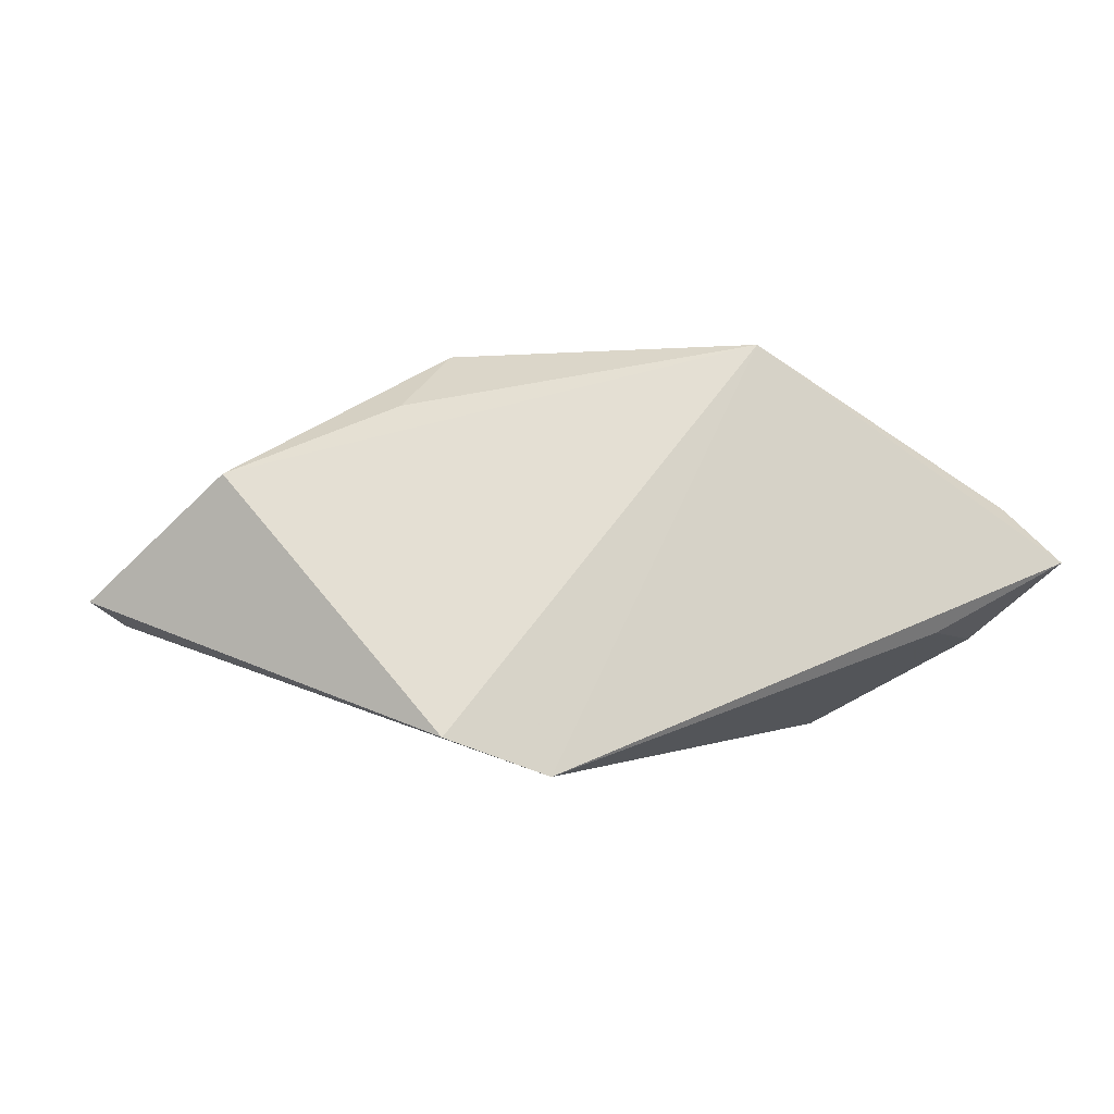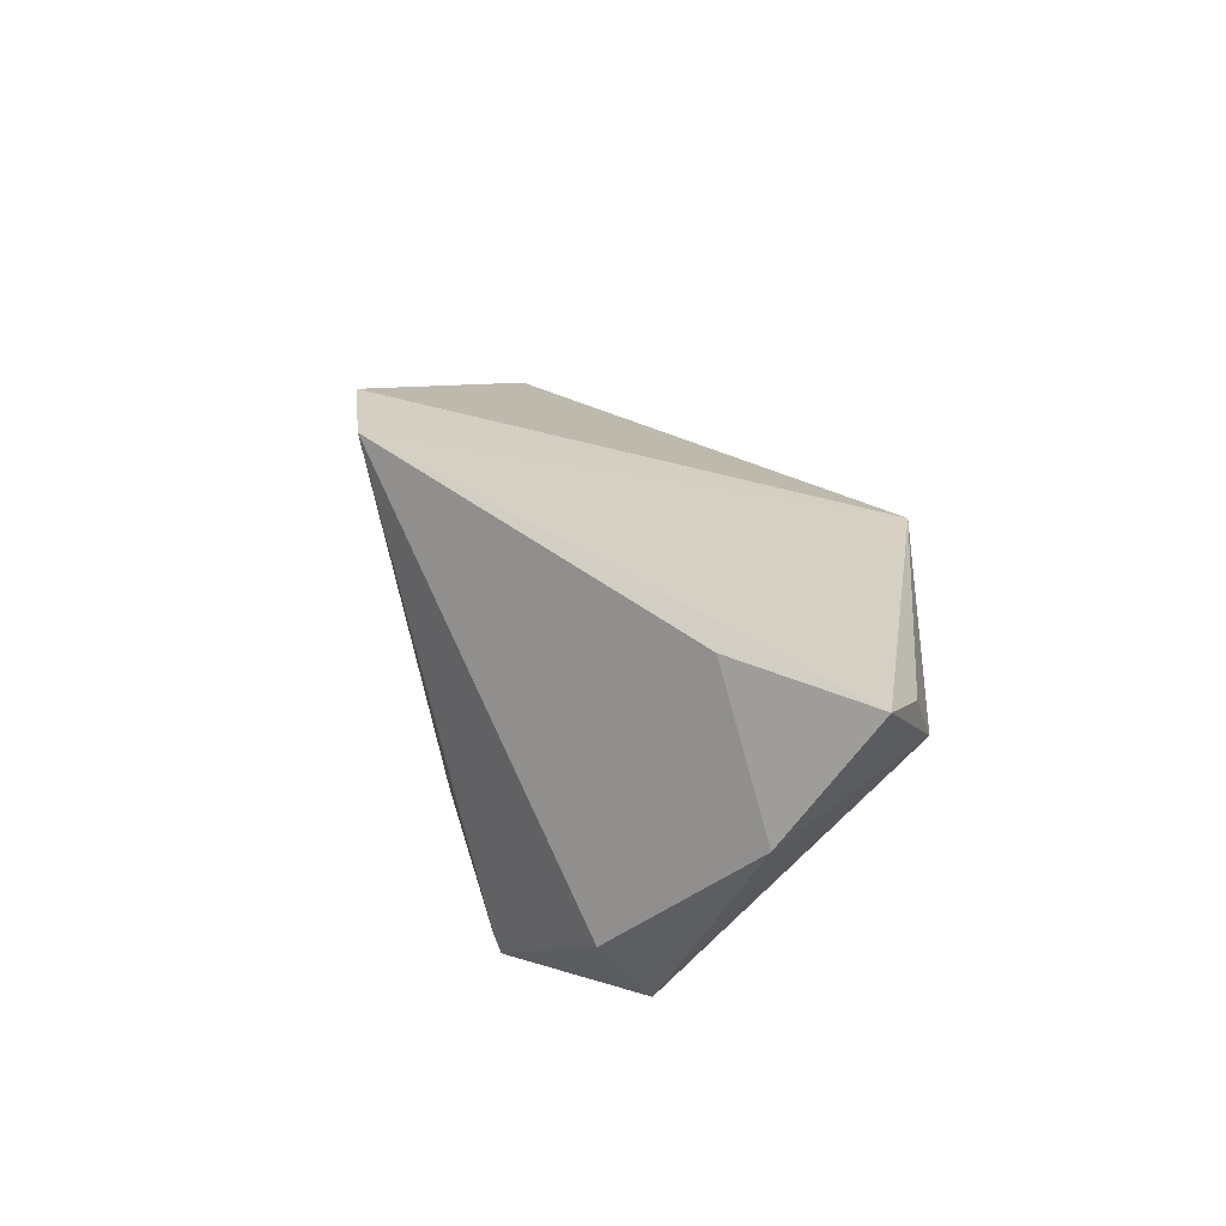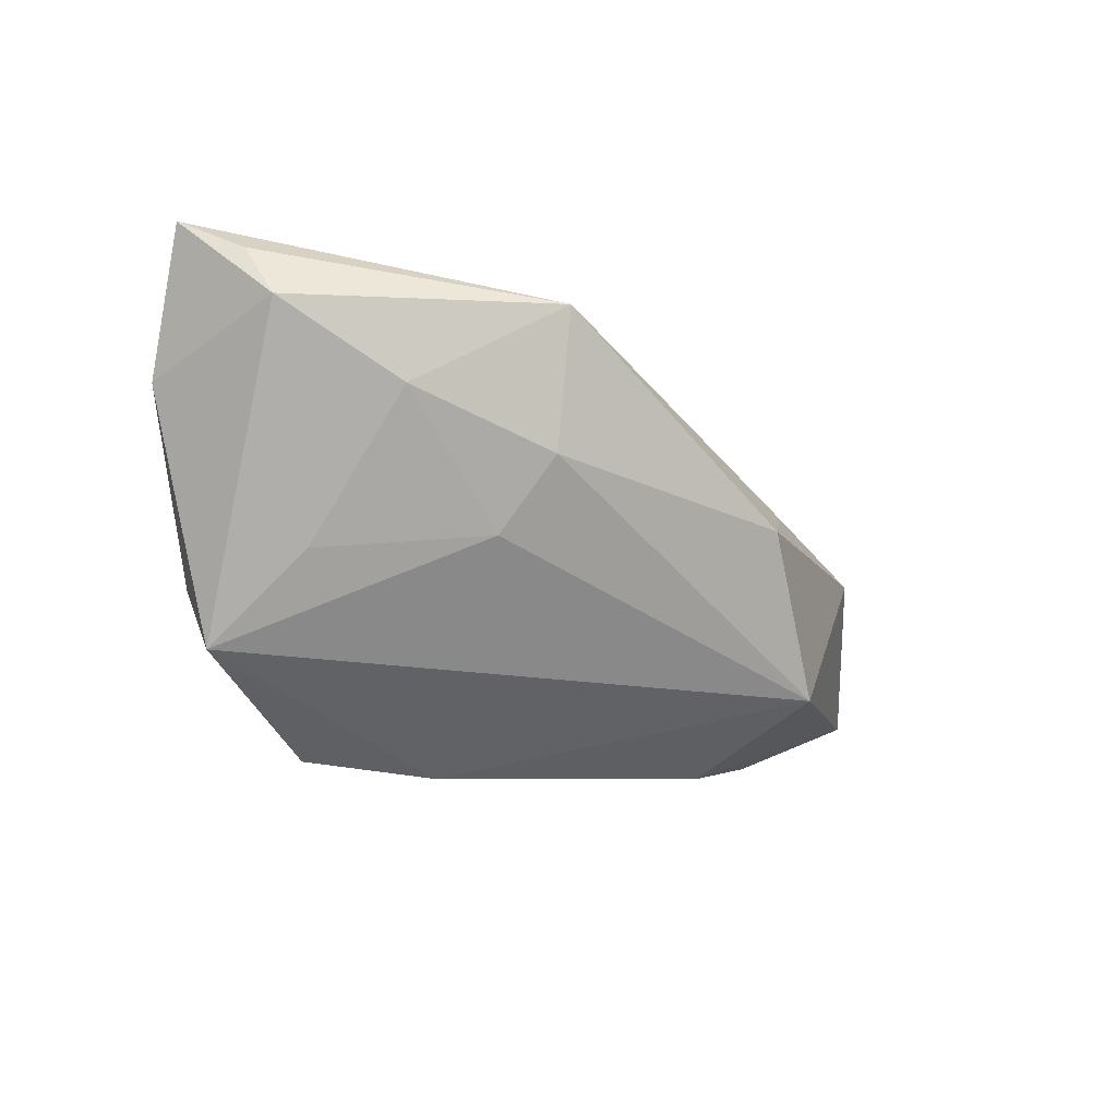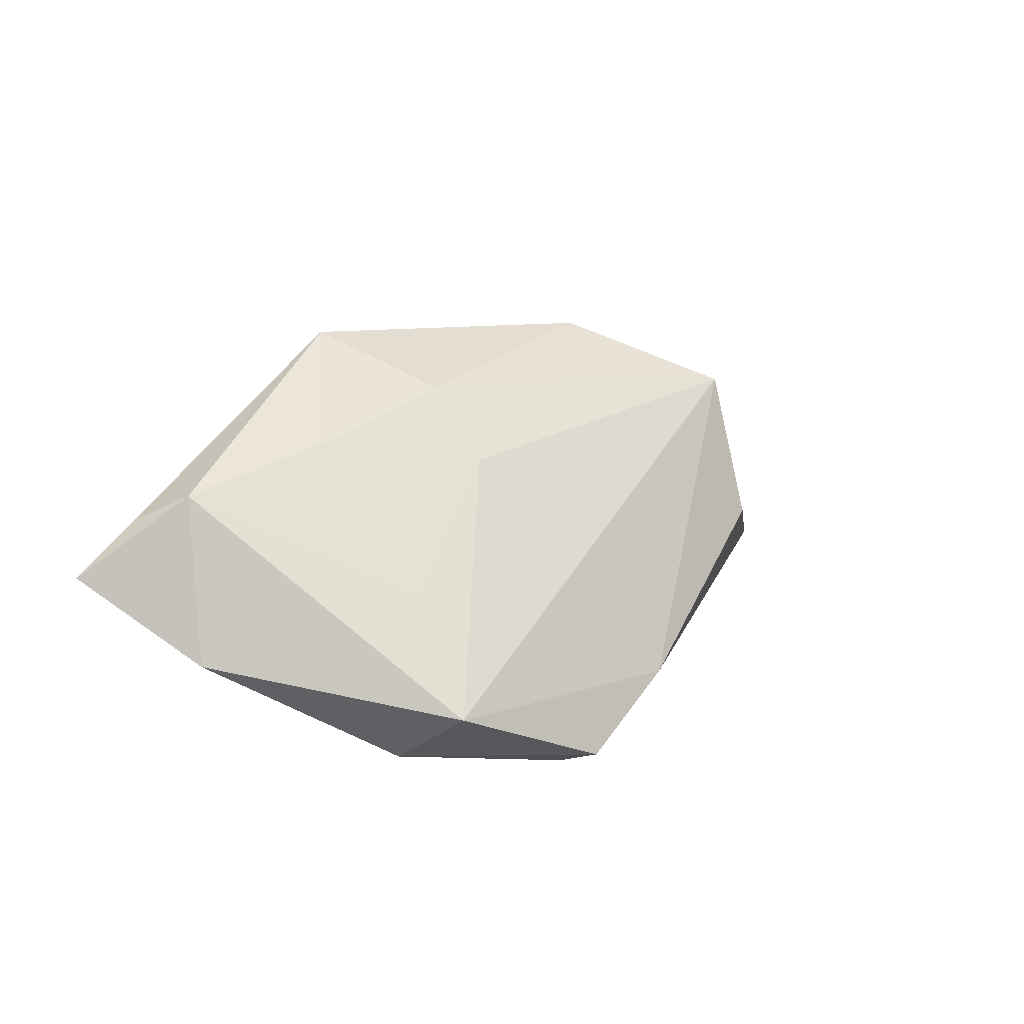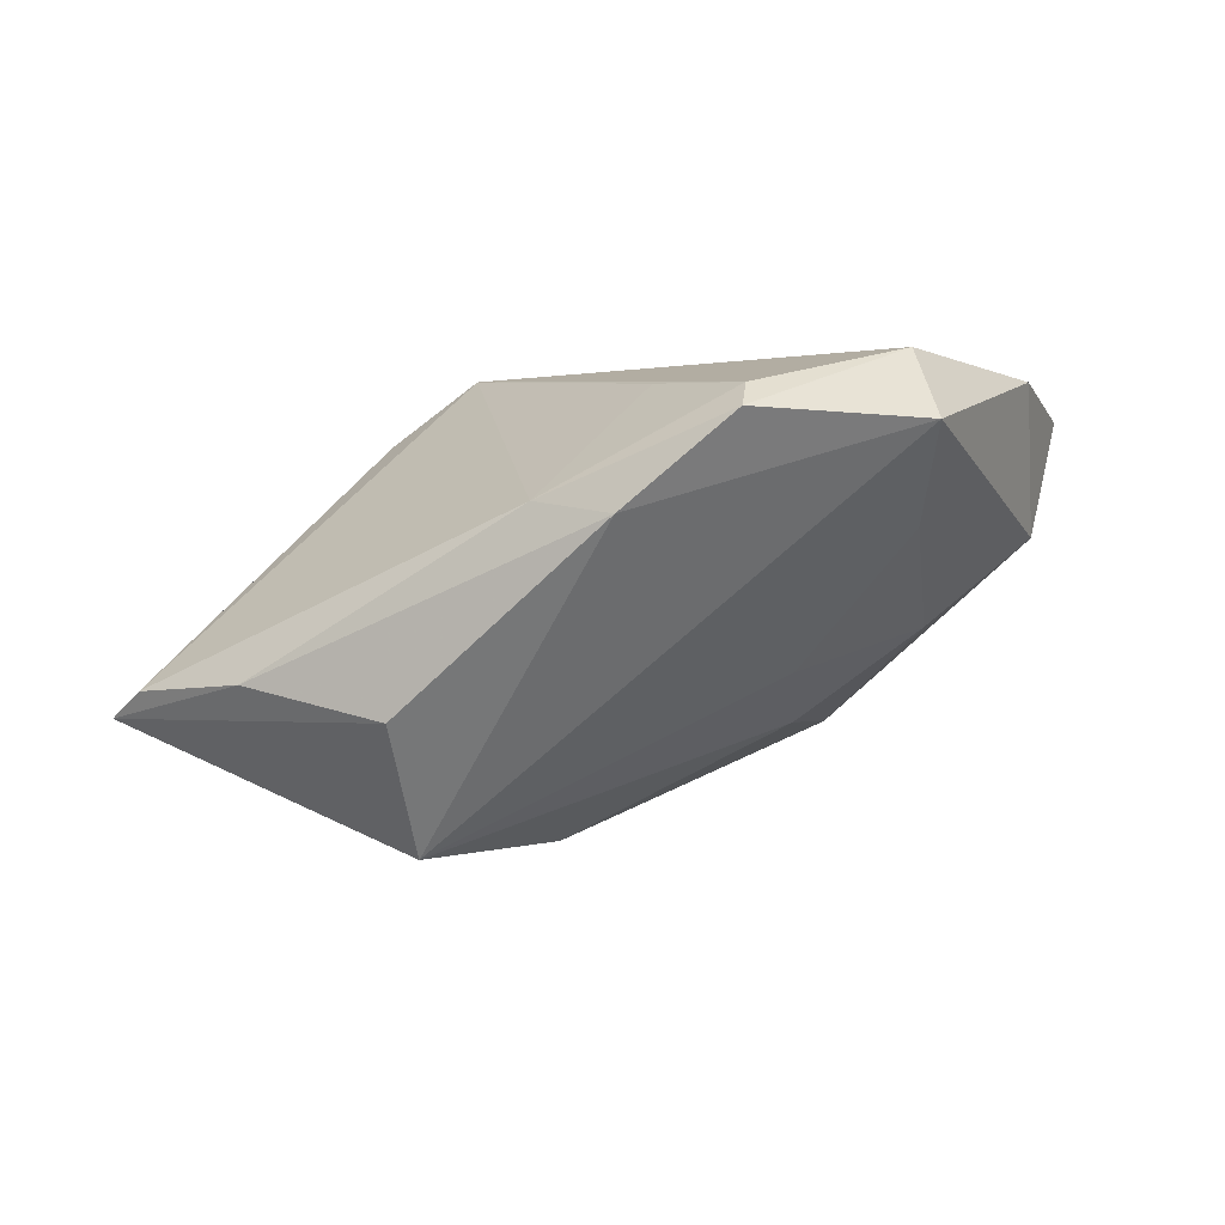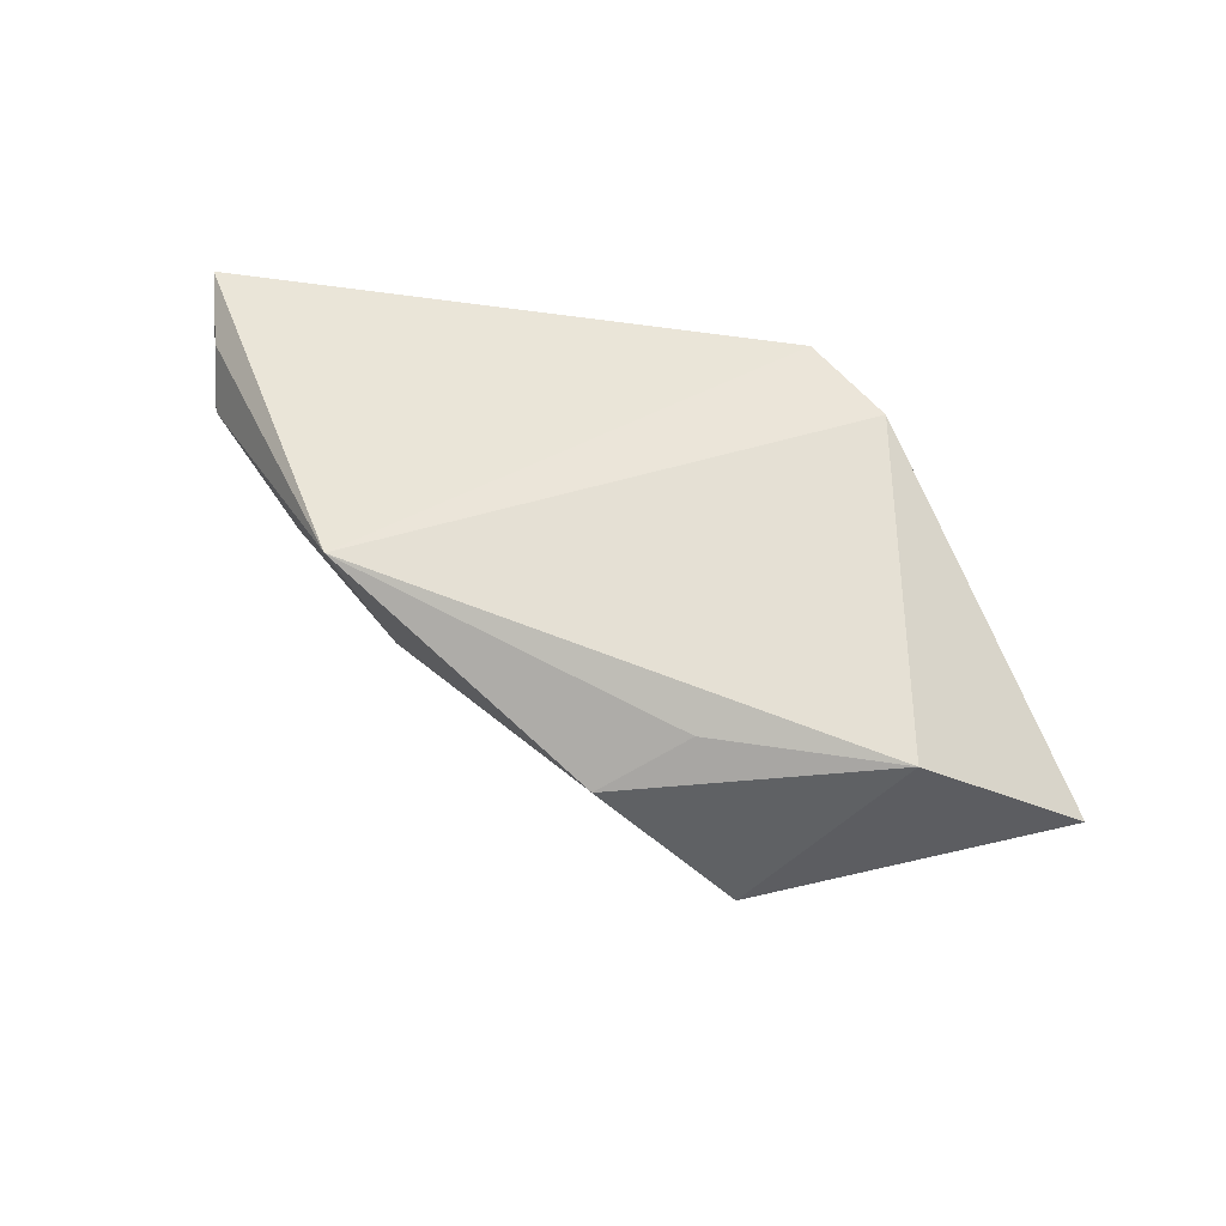
<metadata>
{"format":"obj","ext":"obj","renderer":"f3d","projection":"perspective","resolution":1024,"background":"white","views":[{"elev":-1.8,"azim":160.5,"up":"+Z"},{"elev":35.7,"azim":-116.9,"up":"+Y"},{"elev":-25.4,"azim":-40.4,"up":"+Y"},{"elev":11.7,"azim":-58.1,"up":"+Z"},{"elev":-73.6,"azim":-163.8,"up":"+Y"},{"elev":39.7,"azim":33.3,"up":"+Y"}]}
</metadata>
<code>
v 0.006019 -0.02353 -0.01692
v -0.01942 -0.02295 -0.02276
v -0.03856 0.02314 -0.006203
v 0.04371 -0.01883 -0.004768
v 0.01684 -0.002996 0.0291
v -0.03384 -0.01079 0.00105
v -0.03806 -0.01082 -0.01901
v -0.03842 -0.02062 -0.01262
v -0.01405 -0.0003624 0.02323
v -0.0503 0.01997 0.009496
v 0.03055 -0.01956 0.02053
v -0.05579 0.02473 0.002636
v -0.03237 0.004851 0.01774
v -0.04822 0.01288 0.01292
v 0.04744 0.003994 0.01293
v 0.05658 -0.01199 -0.005377
v -0.009468 -0.00938 -0.02276
v 0.02795 -0.02572 0.00203
v -0.05185 0.008463 -0.007118
v 0.02542 0.02255 -0.01809
v -0.002586 -0.02833 -0.01418
v 0.02536 0.00407 0.02189
v 0.0129 0.02473 -0.02276
v -0.01841 -0.02768 -0.02141
v -0.01589 -0.008464 0.01451
v -0.01762 0.0157 0.02991
v 0.06142 -0.009303 -0.002393
f 12 26 23
f 19 12 3
f 3 12 23
f 23 26 20
f 26 15 20
f 20 15 27
f 11 8 21
f 27 15 11
f 7 8 19
f 23 2 7
f 19 3 7
f 7 3 23
f 21 8 24
f 24 1 21
f 2 1 24
f 24 7 2
f 8 7 24
f 14 12 19
f 19 8 14
f 16 20 27
f 16 1 23
f 23 20 16
f 17 2 23
f 23 1 17
f 17 1 2
f 5 11 15
f 9 5 26
f 11 5 9
f 26 12 10
f 10 14 26
f 12 14 10
f 18 11 21
f 27 11 18
f 22 15 26
f 26 5 22
f 22 5 15
f 8 11 25
f 11 9 25
f 26 14 13
f 13 9 26
f 13 25 9
f 4 18 21
f 21 1 4
f 1 16 4
f 4 16 27
f 27 18 4
f 8 25 6
f 25 13 6
f 6 14 8
f 6 13 14

</code>
